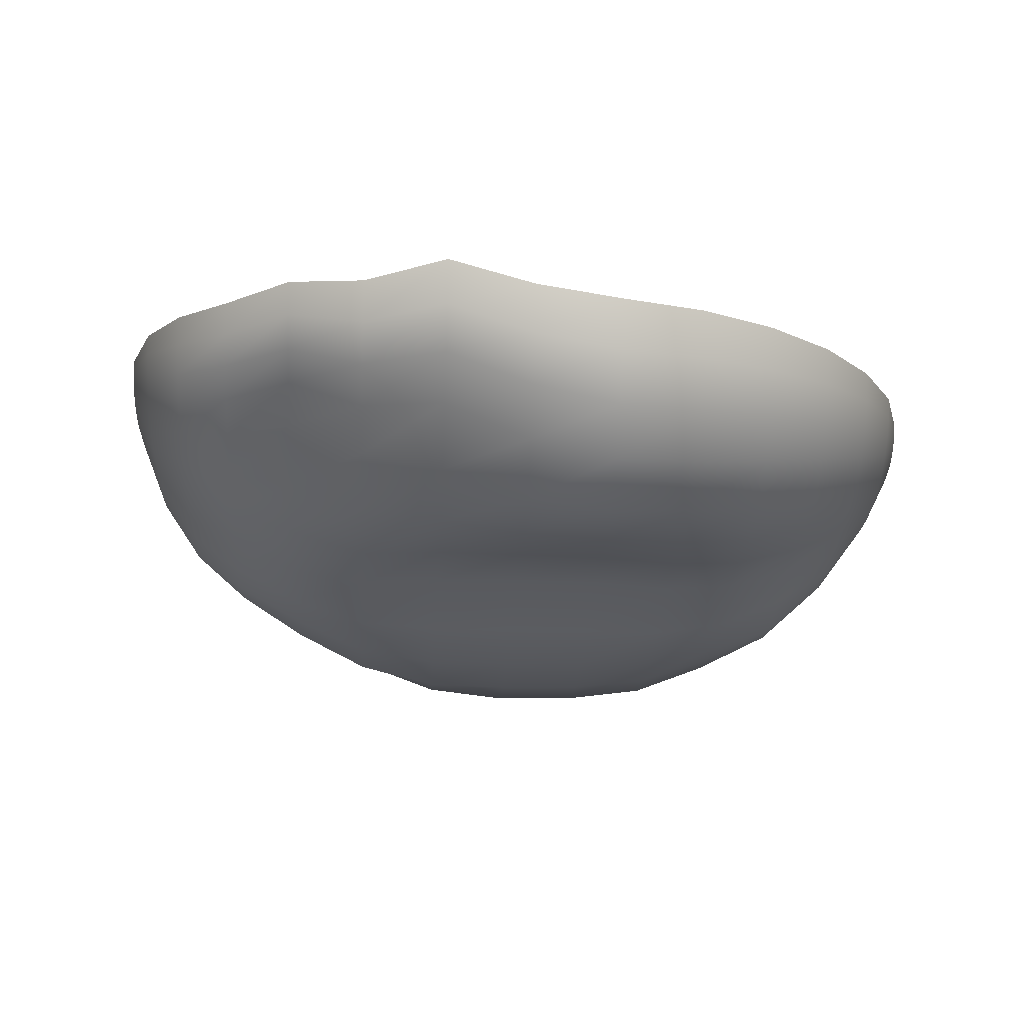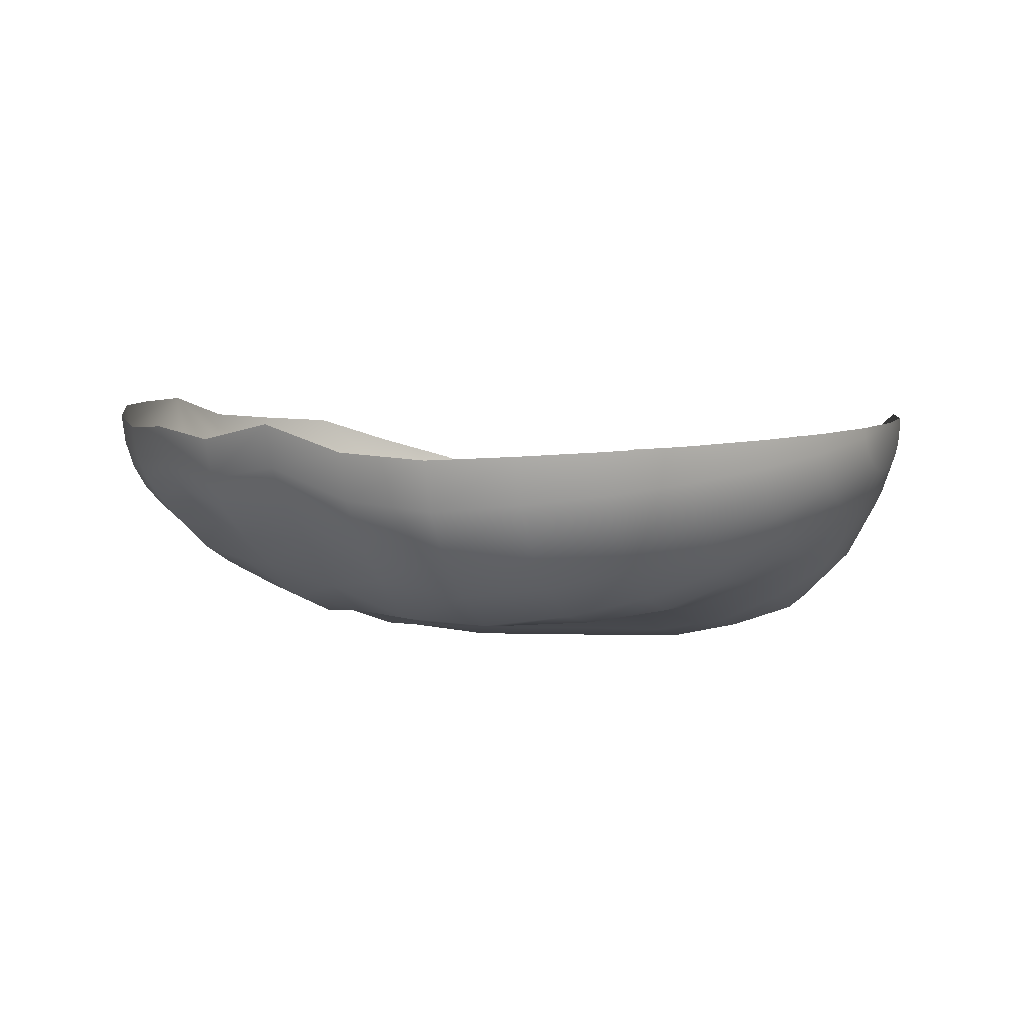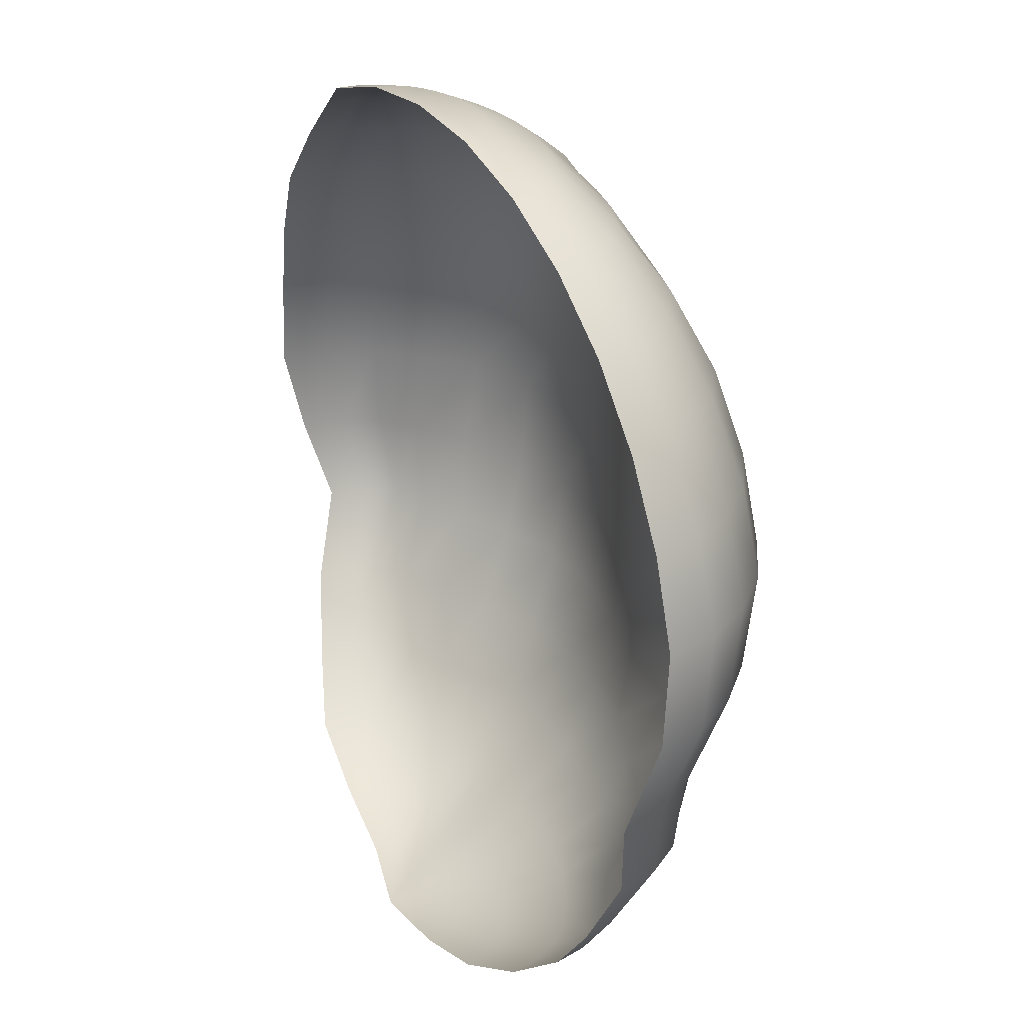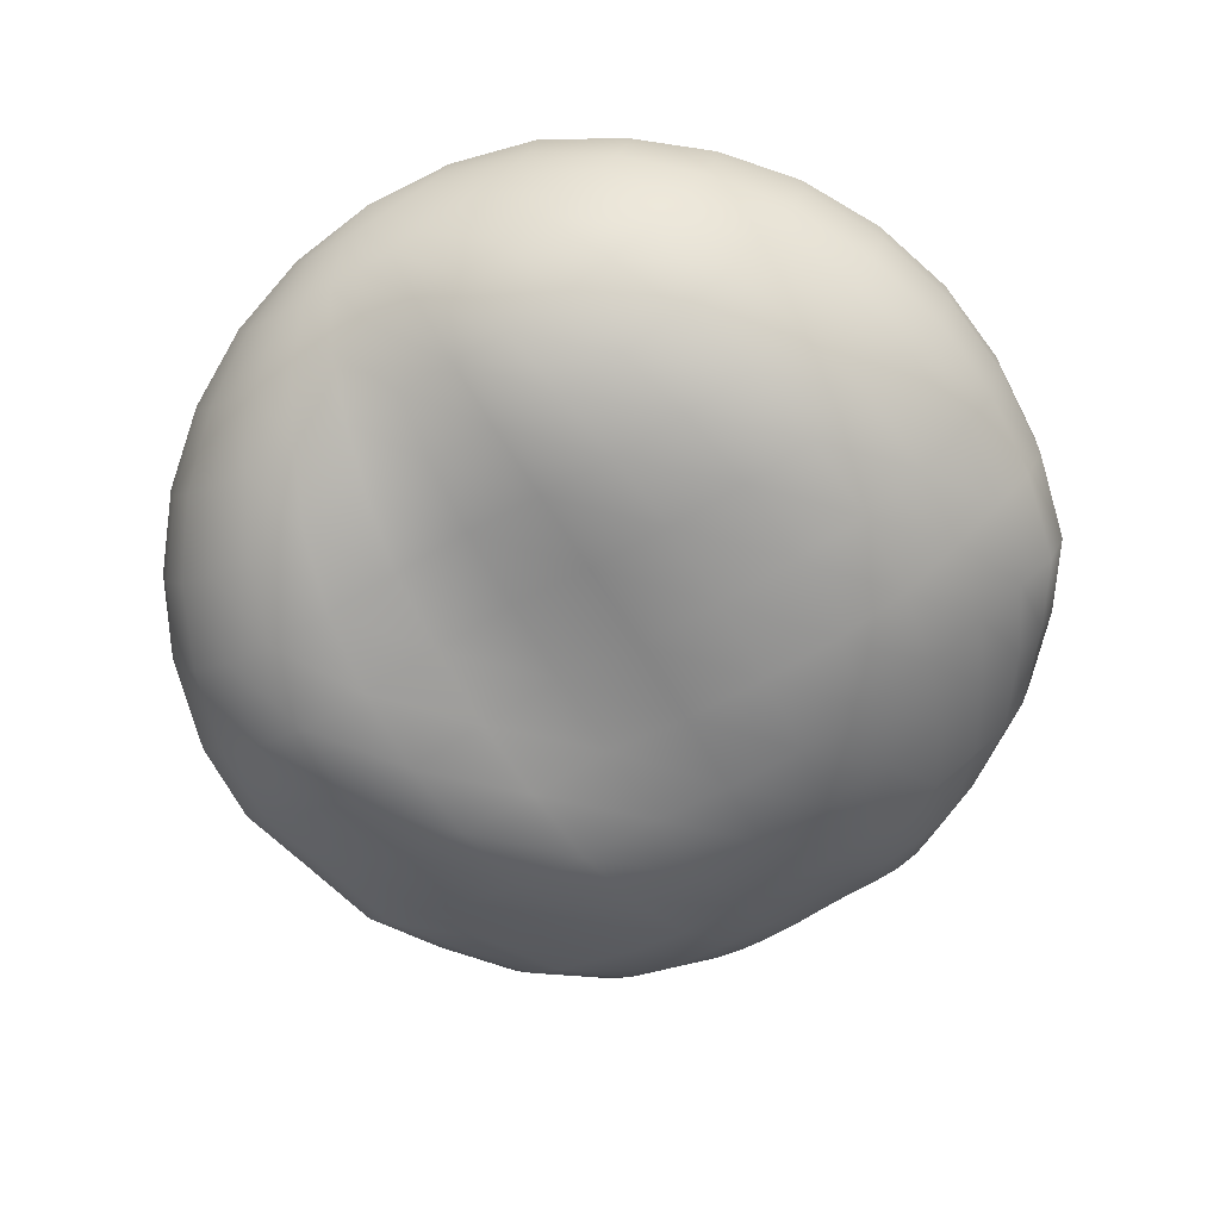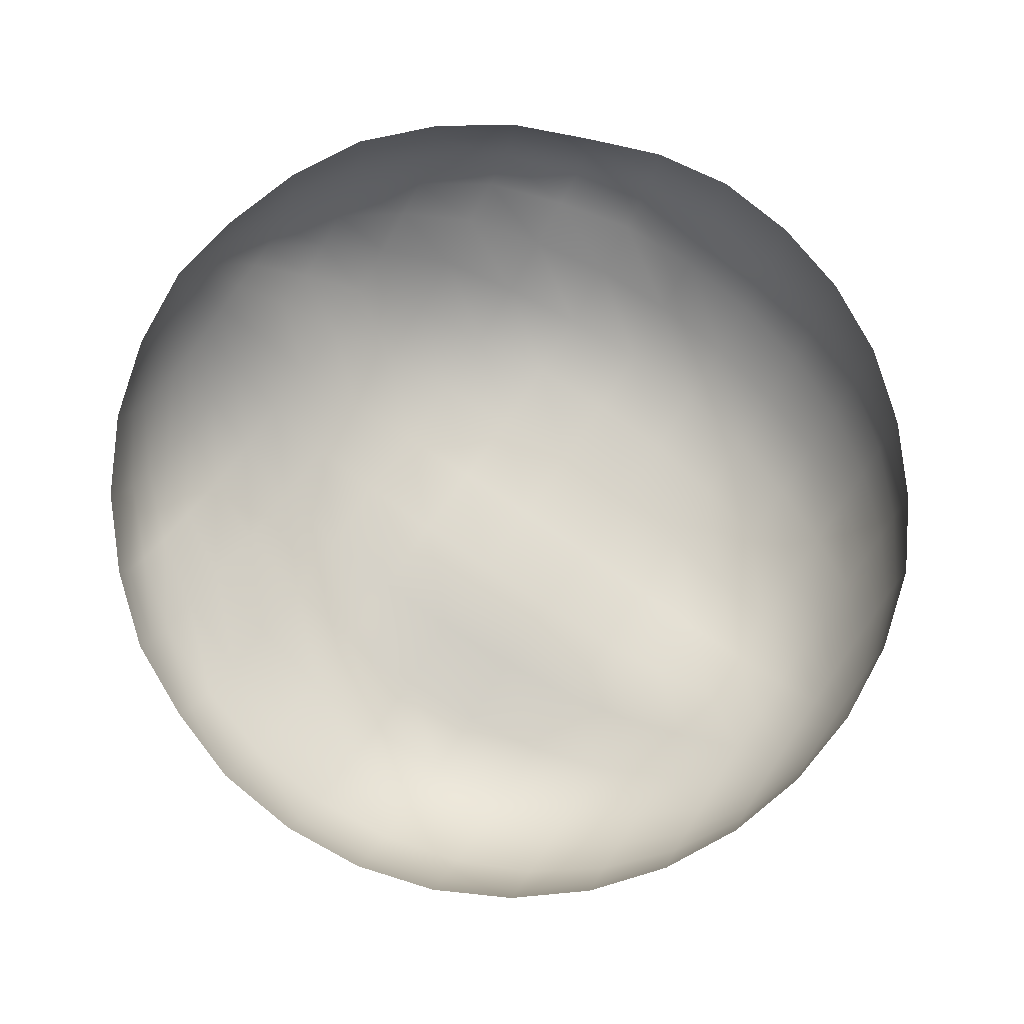
<metadata>
{"format":"obj","ext":"obj","renderer":"f3d","projection":"perspective","resolution":1024,"background":"white","views":[{"elev":-24.2,"azim":86.9,"up":"+Z"},{"elev":-1.4,"azim":112.3,"up":"+Z"},{"elev":28.6,"azim":66.9,"up":"+Y"},{"elev":-69.5,"azim":-148.7,"up":"+Z"},{"elev":78.3,"azim":124.0,"up":"+Z"}]}
</metadata>
<code>
o layer3.002
v -0.02999 1.192 -0.2406
v -0.04298 1.007 -0.3333
v -0.05135 0.7725 -0.3485
v -0.0523 0.6428 -0.3493
v -0.05109 0.5131 -0.3488
v -0.03869 0.2736 -0.3083
v 0.01268 1.295 -0.08706
v 0.02774 1.257 -0.1626
v 0.04115 1.192 -0.2294
v 0.0521 1.103 -0.2734
v 0.06221 1.006 -0.3061
v 0.07106 0.8969 -0.3159
v 0.07577 0.7725 -0.3109
v 0.07751 0.6428 -0.3108
v 0.07672 0.5131 -0.3111
v 0.07282 0.3885 -0.3178
v 0.06979 0.2736 -0.2977
v 0.06109 0.1728 -0.2387
v 0.04933 0.09019 -0.1712
v 0.03689 0.02877 -0.08946
v 0.02249 -0.009053 -0.008538
v 0.03736 1.295 -0.0857
v 0.07616 1.257 -0.16
v 0.1105 1.192 -0.2252
v 0.1385 1.104 -0.2702
v 0.1649 1.006 -0.3064
v 0.1878 0.8969 -0.3201
v 0.2 0.7725 -0.3174
v 0.2055 0.6428 -0.3174
v 0.2034 0.5131 -0.3149
v 0.1921 0.3885 -0.3157
v 0.1779 0.2736 -0.2726
v 0.1506 0.1728 -0.2337
v 0.1198 0.09019 -0.1655
v 0.08533 0.02877 -0.08665
v 0.04718 -0.009053 -0.00715
v 0.06049 1.295 -0.08137
v 0.1215 1.257 -0.1515
v 0.1766 1.194 -0.215
v 0.2229 1.108 -0.266
v 0.2653 1.01 -0.3097
v 0.2976 0.8972 -0.3287
v 0.3165 0.7725 -0.3346
v 0.3249 0.6428 -0.3315
v 0.3219 0.5131 -0.3131
v 0.3049 0.3885 -0.2895
v 0.279 0.2736 -0.2306
v 0.2356 0.1728 -0.2061
v 0.1857 0.09019 -0.1528
v 0.1307 0.02877 -0.07792
v 0.07032 -0.009053 -0.002769
v 0.08119 1.295 -0.07423
v 0.1621 1.257 -0.1375
v 0.2366 1.195 -0.1957
v 0.3017 1.112 -0.2479
v 0.3558 1.012 -0.2904
v 0.3956 0.8972 -0.3181
v 0.4206 0.7725 -0.3323
v 0.431 0.6428 -0.3216
v 0.4255 0.5131 -0.2721
v 0.4026 0.3885 -0.238
v 0.3672 0.2736 -0.1725
v 0.311 0.1728 -0.1678
v 0.2446 0.09019 -0.1325
v 0.1714 0.02877 -0.06315
v 0.09102 -0.009053 0.004431
v 0.09865 1.295 -0.06457
v 0.1964 1.257 -0.1185
v 0.2864 1.195 -0.1683
v 0.3654 1.113 -0.2119
v 0.4302 1.012 -0.2483
v 0.4783 0.8972 -0.2748
v 0.5083 0.7725 -0.2879
v 0.5205 0.6428 -0.2633
v 0.5124 0.5131 -0.202
v 0.4825 0.3885 -0.1955
v 0.4395 0.2736 -0.1369
v 0.3736 0.1728 -0.1345
v 0.2943 0.09019 -0.1053
v 0.2057 0.02877 -0.04372
v 0.1085 -0.009053 0.0141
v -0.002989 1.307 -0.008447
v 0.1122 1.295 -0.05276
v 0.223 1.257 -0.09536
v 0.325 1.195 -0.1346
v 0.4145 1.113 -0.169
v 0.4879 1.012 -0.1973
v 0.5425 0.8972 -0.2183
v 0.5763 0.7725 -0.2296
v 0.5894 0.6428 -0.2069
v 0.5795 0.5131 -0.1509
v 0.5442 0.3885 -0.1564
v 0.4949 0.2736 -0.1084
v 0.4215 0.1728 -0.1005
v 0.3328 0.09019 -0.07237
v 0.2324 0.02877 -0.01965
v 0.122 -0.009053 0.02592
v 0.1213 1.295 -0.03924
v 0.2409 1.257 -0.06884
v 0.351 1.195 -0.09613
v 0.4476 1.113 -0.12
v 0.5268 1.012 -0.1397
v 0.5857 0.8972 -0.1543
v 0.622 0.7725 -0.1632
v 0.6351 0.6428 -0.1455
v 0.6239 0.5131 -0.09441
v 0.5856 0.3885 -0.1072
v 0.532 0.2736 -0.06907
v 0.4535 0.1728 -0.06343
v 0.3589 0.09019 -0.03279
v 0.2505 0.02877 0.007892
v 0.1312 -0.009053 0.03944
v 0.1257 1.295 -0.02453
v 0.2494 1.257 -0.04
v 0.3634 1.195 -0.05425
v 0.4634 1.113 -0.06675
v 0.5454 1.012 -0.077
v 0.6063 0.8972 -0.08462
v 0.6438 0.7725 -0.08931
v 0.6567 0.6428 -0.07587
v 0.6445 0.5131 -0.03061
v 0.605 0.3885 -0.04805
v 0.55 0.2736 -0.02223
v 0.469 0.1728 -0.01656
v 0.3715 0.09019 0.01082
v 0.2591 0.02877 0.0377
v 0.1355 -0.009053 0.05414
v 0.006847 -0.02182 0.07023
v -0.1317 1.295 0.007638
v -0.2554 1.257 0.02311
v -0.3694 1.195 -0.00114
v -0.4693 1.113 -0.002896
v -0.5514 1.012 0.006613
v -0.614 0.8972 0.000989
v -0.6529 0.7725 -0.004656
v -0.6657 0.6428 -0.004581
v -0.6563 0.5131 -0.03221
v -0.6231 0.3885 -0.06625
v -0.5545 0.2736 -0.01815
v -0.4671 0.1728 0.01507
v -0.3613 0.09019 0.04903
v -0.2456 0.02877 0.04846
v -0.1218 -0.009053 0.04781
v -0.1311 1.295 -0.007683
v -0.2542 1.257 -0.006949
v -0.3677 1.195 -0.04432
v -0.4672 1.113 -0.05843
v -0.5489 1.012 -0.05871
v -0.6112 0.8972 -0.07158
v -0.6499 0.7725 -0.08168
v -0.6627 0.6428 -0.08312
v -0.6531 0.5131 -0.104
v -0.6197 0.3885 -0.1236
v -0.5517 0.2736 -0.06972
v -0.4649 0.1728 -0.03973
v -0.3596 0.09019 0.005616
v -0.2445 0.02877 0.0178
v -0.1212 -0.009053 0.03306
v -0.1255 1.295 -0.02303
v -0.2434 1.257 -0.03706
v -0.352 1.195 -0.08589
v -0.4472 1.113 -0.1141
v -0.5254 1.012 -0.1242
v -0.5851 0.8972 -0.1443
v -0.6221 0.7725 -0.1589
v -0.6343 0.6428 -0.1591
v -0.624 0.5131 -0.1596
v -0.5921 0.3885 -0.1748
v -0.5279 0.2736 -0.1085
v -0.4448 0.1728 -0.08817
v -0.3441 0.09019 -0.03946
v -0.2338 0.02877 -0.01357
v -0.1157 -0.009053 0.01942
v -0.1153 1.295 -0.03782
v -0.2233 1.257 -0.06607
v -0.3229 1.195 -0.1247
v -0.4101 1.113 -0.1678
v -0.4817 1.012 -0.1887
v -0.5361 0.8972 -0.2138
v -0.57 0.7725 -0.2302
v -0.581 0.6428 -0.2263
v -0.5699 0.5131 -0.2083
v -0.539 0.3885 -0.2029
v -0.4826 0.2736 -0.1522
v -0.4072 0.1728 -0.1339
v -0.3152 0.09019 -0.08358
v -0.2139 0.02877 -0.04386
v -0.1055 -0.009053 0.008783
v -0.1008 1.295 -0.05149
v -0.1948 1.257 -0.09287
v -0.2814 1.195 -0.1605
v -0.3574 1.113 -0.2205
v -0.4197 1.012 -0.2549
v -0.4663 0.8972 -0.2832
v -0.4954 0.7725 -0.2977
v -0.505 0.6428 -0.2936
v -0.4946 0.5131 -0.2713
v -0.4668 0.3885 -0.2505
v -0.4165 0.2736 -0.1902
v -0.3525 0.1728 -0.1654
v -0.2739 0.09019 -0.1237
v -0.1855 0.02877 -0.07058
v -0.09094 -0.009053 0.002569
v -0.08247 1.295 -0.06349
v -0.1589 1.257 -0.1164
v -0.2293 1.195 -0.1928
v -0.2891 1.111 -0.2658
v -0.3381 1.01 -0.3066
v -0.3794 0.8972 -0.3386
v -0.4026 0.7725 -0.3476
v -0.4104 0.6428 -0.348
v -0.4019 0.5131 -0.3359
v -0.3774 0.3885 -0.2975
v -0.342 0.2736 -0.2424
v -0.2844 0.1728 -0.202
v -0.2217 0.09019 -0.1573
v -0.1497 0.02877 -0.08593
v -0.07264 -0.009053 -0.00123
v -0.06111 1.295 -0.07339
v -0.117 1.257 -0.1358
v -0.1684 1.195 -0.2204
v -0.2086 1.107 -0.2936
v -0.2427 1.005 -0.3272
v -0.2753 0.8956 -0.3563
v -0.2952 0.7725 -0.3641
v -0.3009 0.6428 -0.3647
v -0.2949 0.5131 -0.3638
v -0.276 0.3885 -0.3399
v -0.2501 0.2736 -0.2891
v -0.2067 0.1728 -0.237
v -0.161 0.09019 -0.1756
v -0.1078 0.02877 -0.08853
v -0.05129 -0.009053 -0.003237
v -0.03753 1.295 -0.08078
v -0.07073 1.257 -0.1503
v -0.1004 1.193 -0.2378
v -0.1244 1.105 -0.3107
v -0.1443 1.004 -0.3416
v -0.1638 0.8947 -0.3617
v -0.1766 0.7725 -0.3644
v -0.18 0.6428 -0.3643
v -0.1764 0.5131 -0.3645
v -0.1644 0.3885 -0.3496
v -0.1466 0.2736 -0.3029
v -0.1212 0.1728 -0.2522
v -0.09384 0.09019 -0.1707
v -0.06158 0.02877 -0.08546
v -0.02771 -0.009053 -0.004637
v -0.01261 1.295 -0.0854
v -0.02186 1.257 -0.1594
v -0.03656 1.104 -0.2937
v -0.04851 0.8971 -0.3497
v -0.04618 0.3885 -0.3427
v -0.03068 0.1728 -0.2558
v -0.0229 0.09019 -0.1681
v -0.01275 0.02877 -0.0865
v -0.002799 -0.009053 -0.006931
f 255 19 18 254
f 252 12 11 2
f 256 20 19 255
f 3 13 12 252
f 257 21 20 256
f 4 14 13 3
f 249 7 82
f 128 21 257
f 5 15 14 4
f 250 8 7 249
f 253 16 15 5
f 1 9 8 250
f 6 17 16 253
f 251 10 9 1
f 254 18 17 6
f 2 11 10 251
f 18 33 32 17
f 11 26 25 10
f 19 34 33 18
f 12 27 26 11
f 20 35 34 19
f 13 28 27 12
f 21 36 35 20
f 14 29 28 13
f 7 22 82
f 128 36 21
f 15 30 29 14
f 8 23 22 7
f 16 31 30 15
f 9 24 23 8
f 17 32 31 16
f 10 25 24 9
f 22 37 82
f 128 51 36
f 30 45 44 29
f 23 38 37 22
f 31 46 45 30
f 24 39 38 23
f 32 47 46 31
f 25 40 39 24
f 33 48 47 32
f 26 41 40 25
f 34 49 48 33
f 27 42 41 26
f 35 50 49 34
f 28 43 42 27
f 36 51 50 35
f 29 44 43 28
f 41 56 55 40
f 49 64 63 48
f 42 57 56 41
f 50 65 64 49
f 43 58 57 42
f 51 66 65 50
f 44 59 58 43
f 37 52 82
f 128 66 51
f 45 60 59 44
f 38 53 52 37
f 46 61 60 45
f 39 54 53 38
f 47 62 61 46
f 40 55 54 39
f 48 63 62 47
f 60 75 74 59
f 53 68 67 52
f 61 76 75 60
f 54 69 68 53
f 62 77 76 61
f 55 70 69 54
f 63 78 77 62
f 56 71 70 55
f 64 79 78 63
f 57 72 71 56
f 65 80 79 64
f 58 73 72 57
f 66 81 80 65
f 59 74 73 58
f 52 67 82
f 128 81 66
f 79 95 94 78
f 72 88 87 71
f 80 96 95 79
f 73 89 88 72
f 81 97 96 80
f 74 90 89 73
f 67 83 82
f 128 97 81
f 75 91 90 74
f 68 84 83 67
f 76 92 91 75
f 69 85 84 68
f 77 93 92 76
f 70 86 85 69
f 78 94 93 77
f 71 87 86 70
f 92 107 106 91
f 85 100 99 84
f 93 108 107 92
f 86 101 100 85
f 94 109 108 93
f 87 102 101 86
f 95 110 109 94
f 88 103 102 87
f 96 111 110 95
f 89 104 103 88
f 97 112 111 96
f 90 105 104 89
f 83 98 82
f 128 112 97
f 91 106 105 90
f 84 99 98 83
f 111 126 125 110
f 104 119 118 103
f 112 127 126 111
f 105 120 119 104
f 98 113 82
f 128 127 112
f 106 121 120 105
f 99 114 113 98
f 107 122 121 106
f 100 115 114 99
f 108 123 122 107
f 101 116 115 100
f 109 124 123 108
f 102 117 116 101
f 110 125 124 109
f 103 118 117 102
f 143 158 157 142
f 136 151 150 135
f 129 144 82
f 128 158 143
f 137 152 151 136
f 130 145 144 129
f 138 153 152 137
f 131 146 145 130
f 139 154 153 138
f 132 147 146 131
f 140 155 154 139
f 133 148 147 132
f 141 156 155 140
f 134 149 148 133
f 142 157 156 141
f 135 150 149 134
f 155 170 169 154
f 148 163 162 147
f 156 171 170 155
f 149 164 163 148
f 157 172 171 156
f 150 165 164 149
f 158 173 172 157
f 151 166 165 150
f 144 159 82
f 128 173 158
f 152 167 166 151
f 145 160 159 144
f 153 168 167 152
f 146 161 160 145
f 154 169 168 153
f 147 162 161 146
f 159 174 82
f 128 188 173
f 167 182 181 166
f 160 175 174 159
f 168 183 182 167
f 161 176 175 160
f 169 184 183 168
f 162 177 176 161
f 170 185 184 169
f 163 178 177 162
f 171 186 185 170
f 164 179 178 163
f 172 187 186 171
f 165 180 179 164
f 173 188 187 172
f 166 181 180 165
f 178 193 192 177
f 186 201 200 185
f 179 194 193 178
f 187 202 201 186
f 180 195 194 179
f 188 203 202 187
f 181 196 195 180
f 174 189 82
f 128 203 188
f 182 197 196 181
f 175 190 189 174
f 183 198 197 182
f 176 191 190 175
f 184 199 198 183
f 177 192 191 176
f 185 200 199 184
f 197 212 211 196
f 190 205 204 189
f 198 213 212 197
f 191 206 205 190
f 199 214 213 198
f 192 207 206 191
f 200 215 214 199
f 193 208 207 192
f 201 216 215 200
f 194 209 208 193
f 202 217 216 201
f 195 210 209 194
f 203 218 217 202
f 196 211 210 195
f 189 204 82
f 128 218 203
f 216 231 230 215
f 209 224 223 208
f 217 232 231 216
f 210 225 224 209
f 218 233 232 217
f 211 226 225 210
f 204 219 82
f 128 233 218
f 212 227 226 211
f 205 220 219 204
f 213 228 227 212
f 206 221 220 205
f 214 229 228 213
f 207 222 221 206
f 215 230 229 214
f 208 223 222 207
f 220 235 234 219
f 228 243 242 227
f 221 236 235 220
f 229 244 243 228
f 222 237 236 221
f 230 245 244 229
f 223 238 237 222
f 231 246 245 230
f 224 239 238 223
f 232 247 246 231
f 225 240 239 224
f 233 248 247 232
f 226 241 240 225
f 219 234 82
f 128 248 233
f 227 242 241 226
f 239 252 2 238
f 247 256 255 246
f 240 3 252 239
f 248 257 256 247
f 241 4 3 240
f 234 249 82
f 128 257 248
f 242 5 4 241
f 235 250 249 234
f 243 253 5 242
f 236 1 250 235
f 244 6 253 243
f 237 251 1 236
f 245 254 6 244
f 238 2 251 237
f 246 255 254 245

</code>
